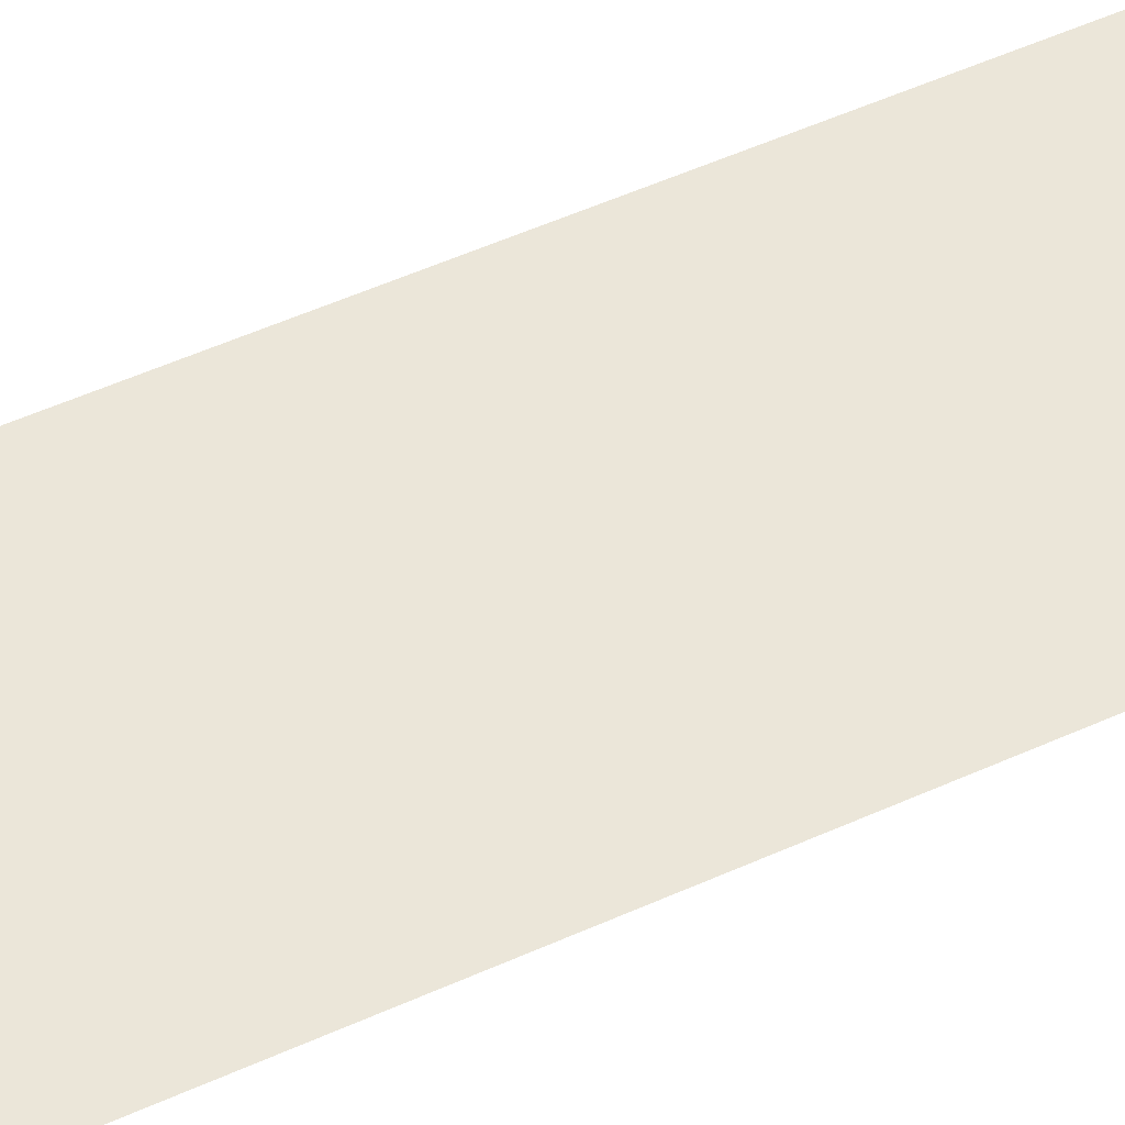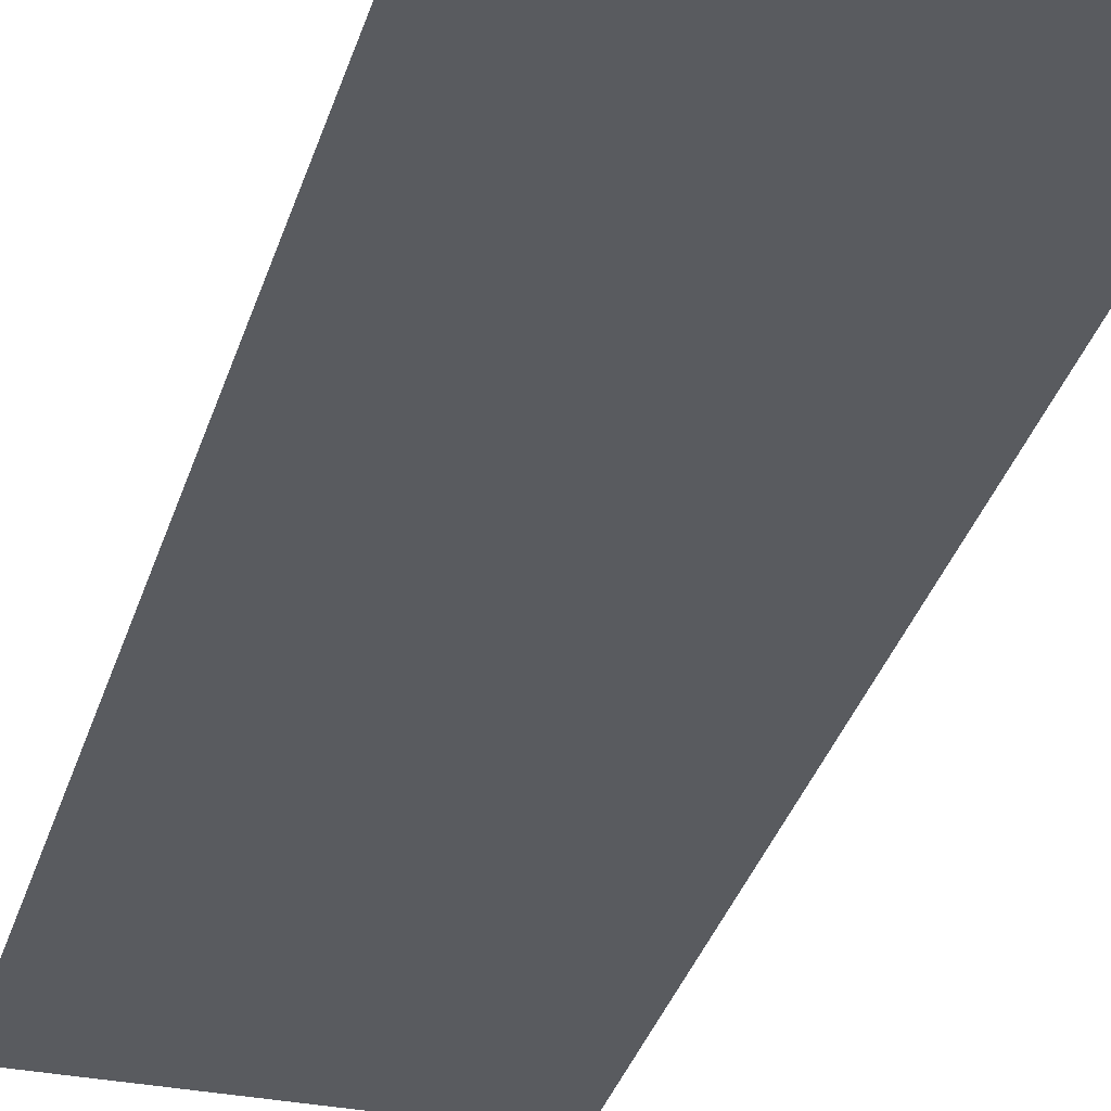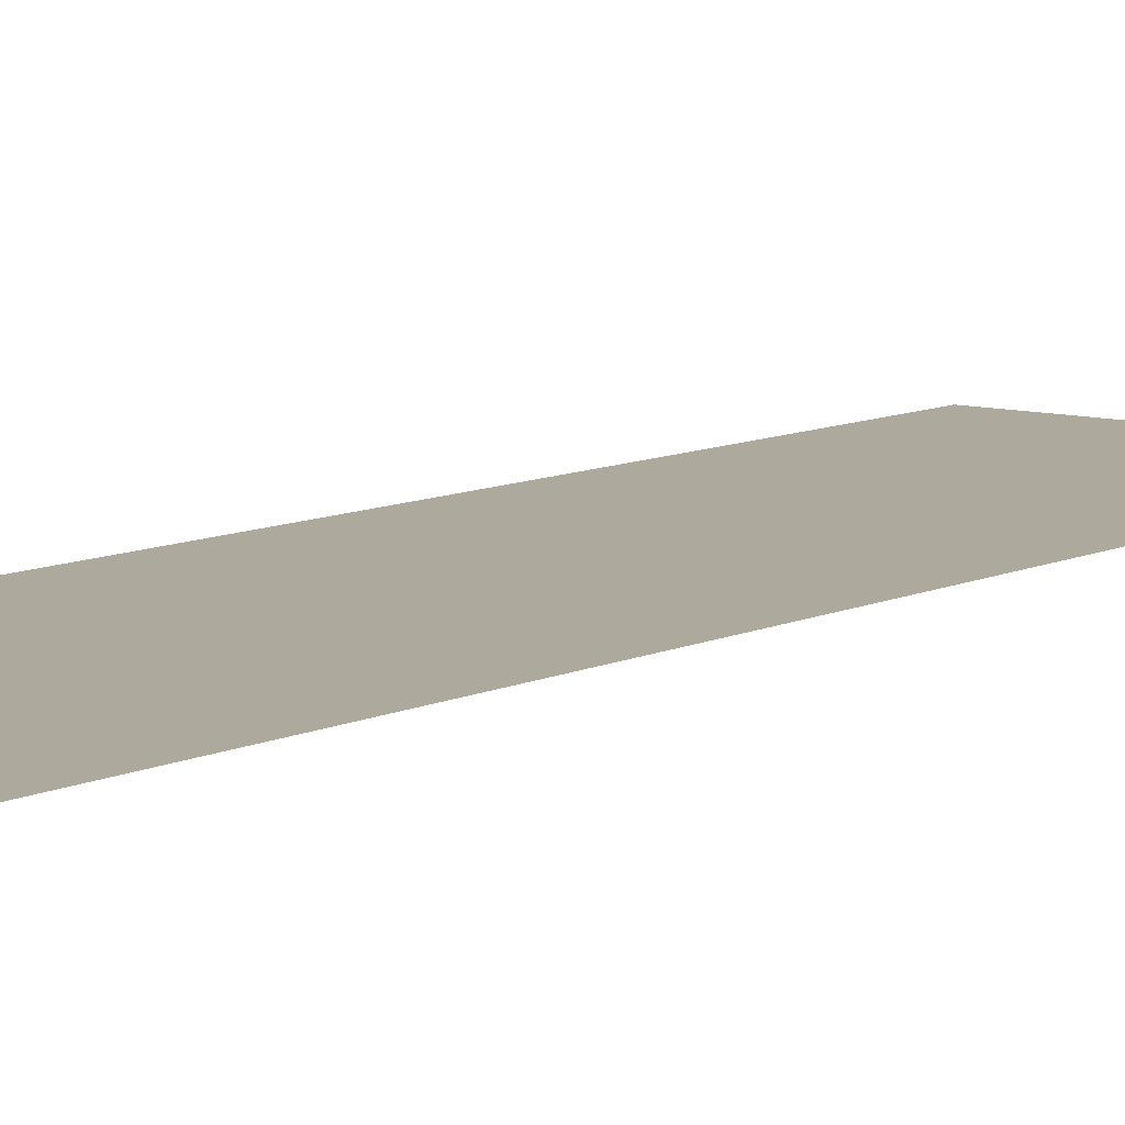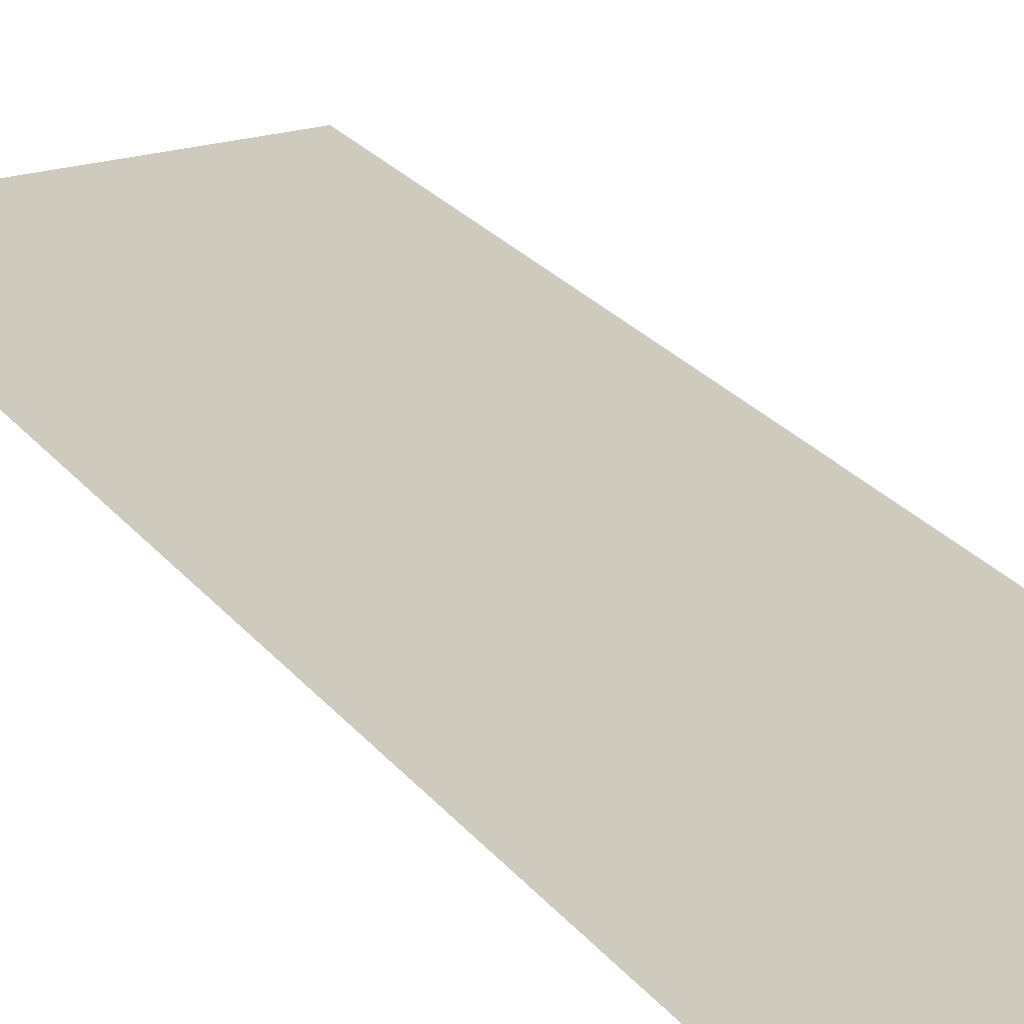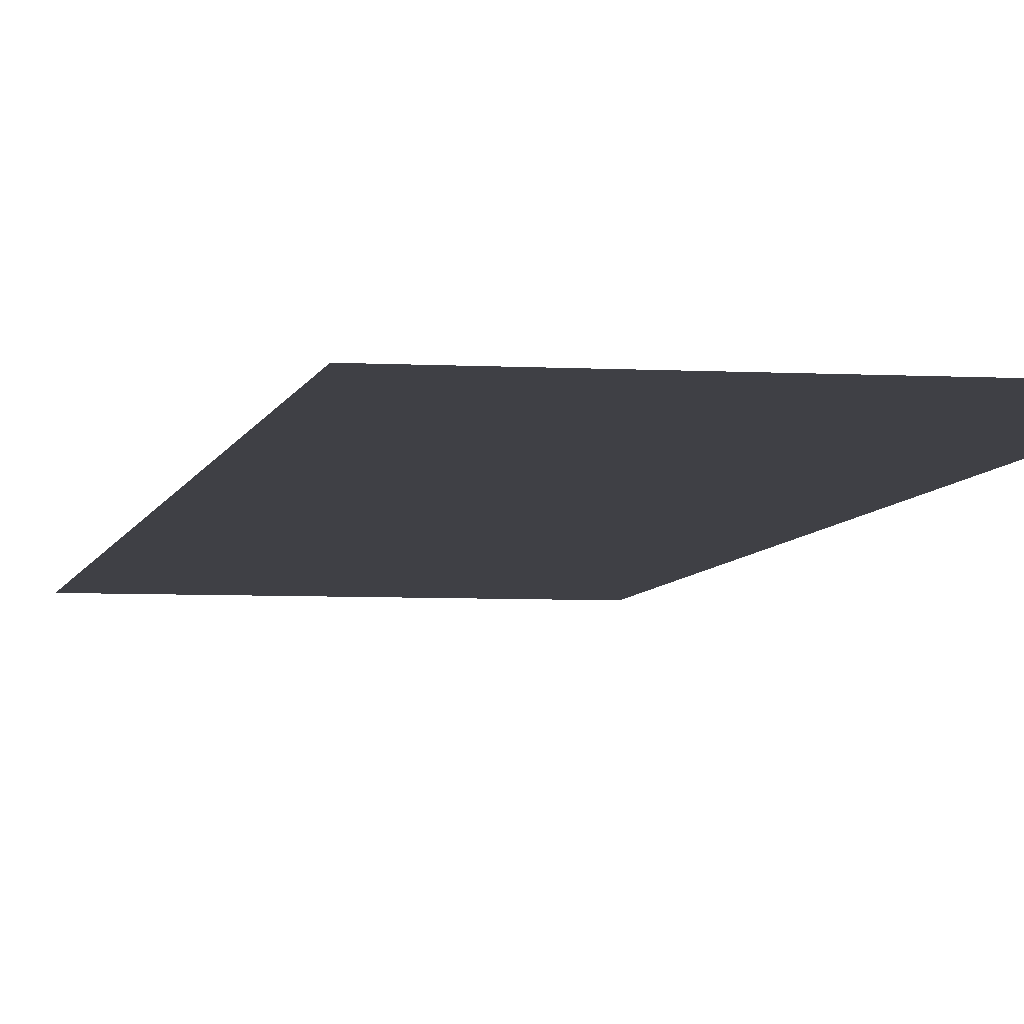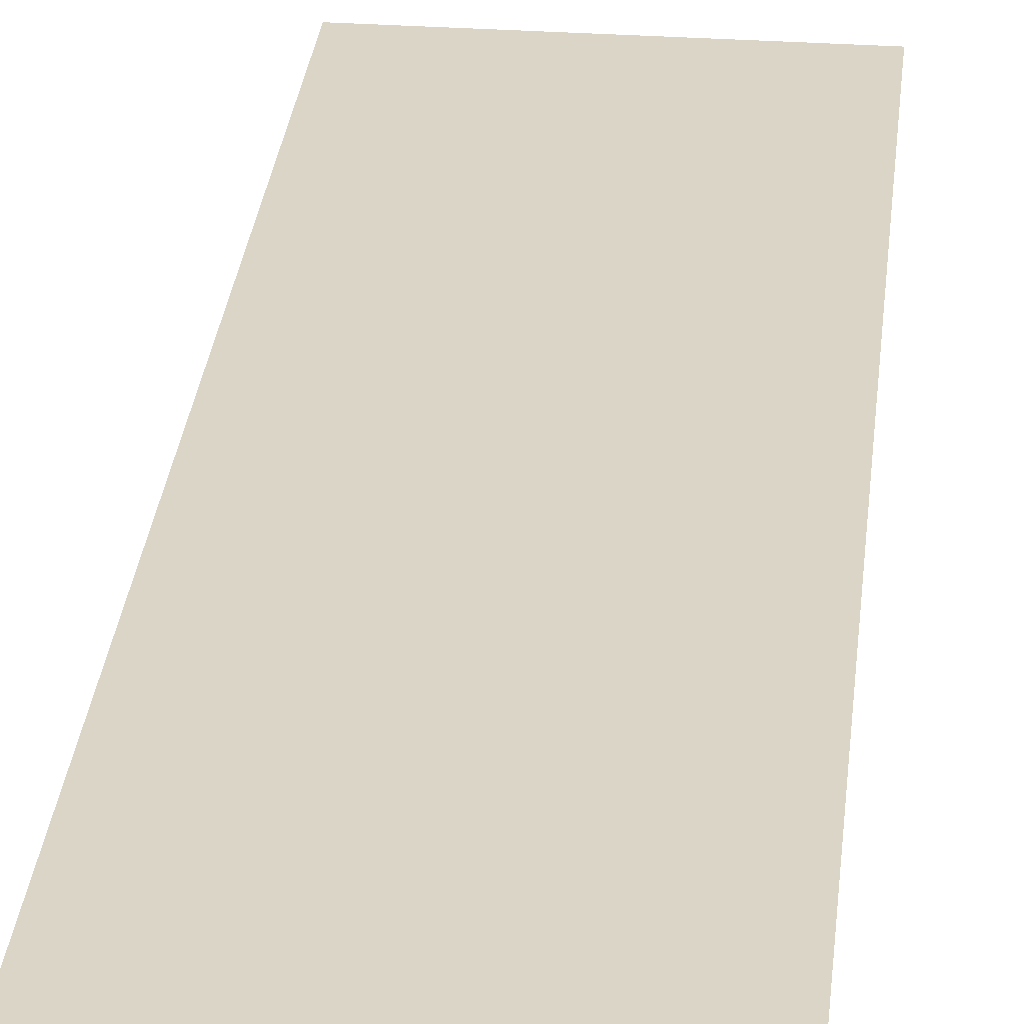
<metadata>
{"format":"obj","ext":"obj","renderer":"f3d","projection":"perspective","resolution":1024,"background":"white","views":[{"elev":57.2,"azim":65.3,"up":"+Z"},{"elev":-32.0,"azim":164.8,"up":"+Z"},{"elev":8.9,"azim":37.7,"up":"+Z"},{"elev":23.2,"azim":-27.2,"up":"+Z"},{"elev":-5.2,"azim":-10.4,"up":"+Z"},{"elev":29.6,"azim":-174.1,"up":"+Z"}]}
</metadata>
<code>
v -3	-10	3
v -3	10	3
v 3	10	3
v 3	-10	3
f 4 2 1
f 4 3 2

</code>
